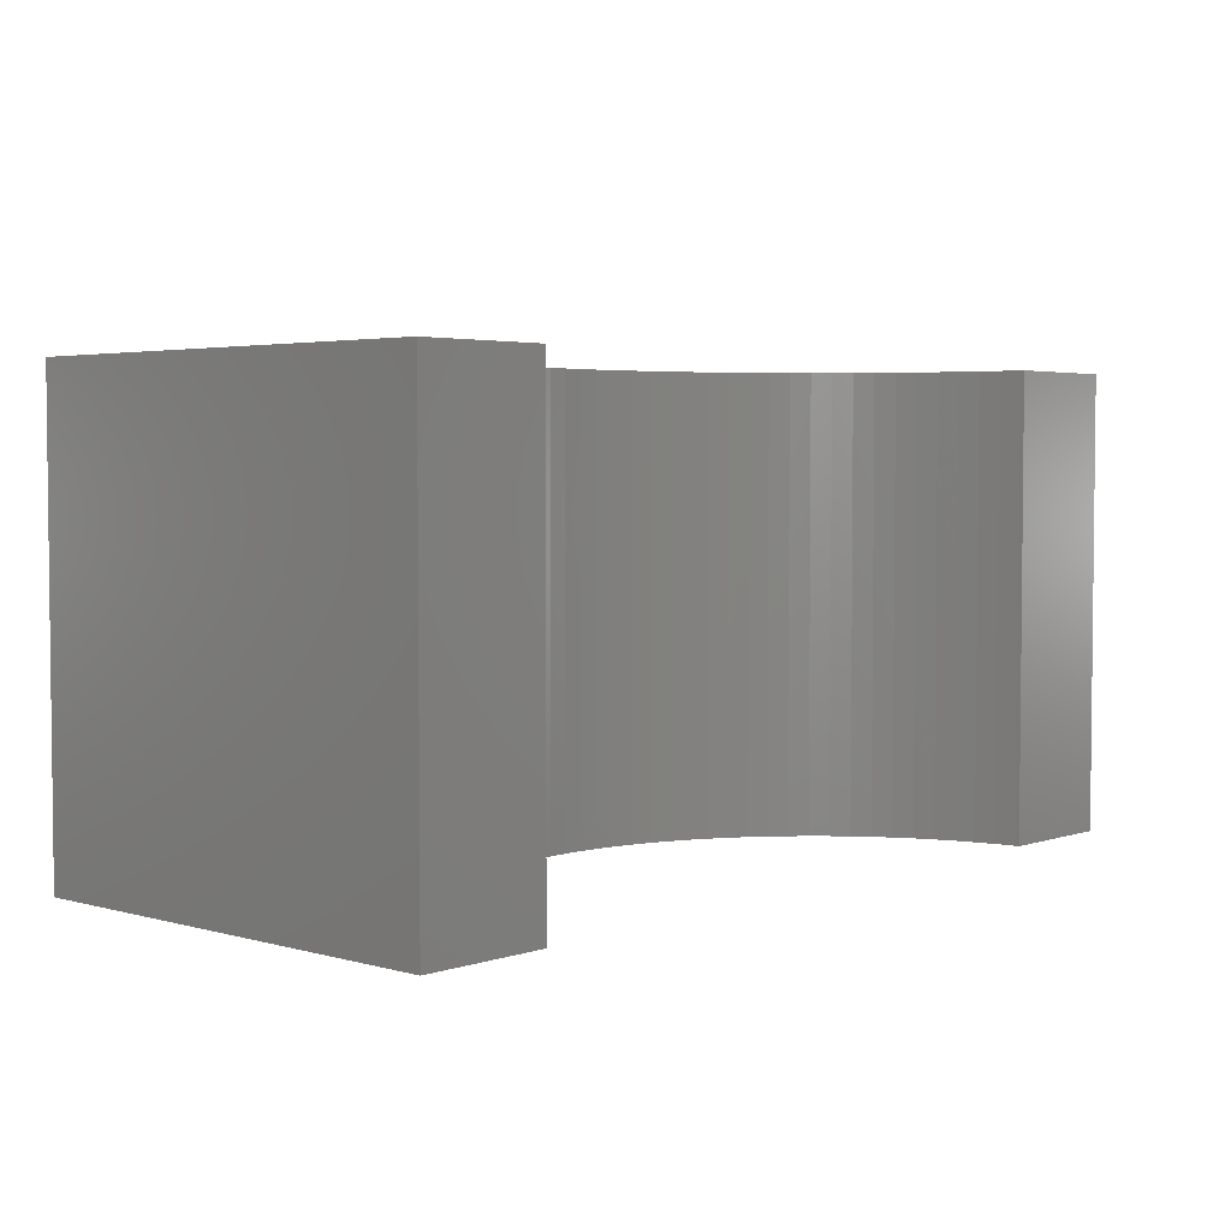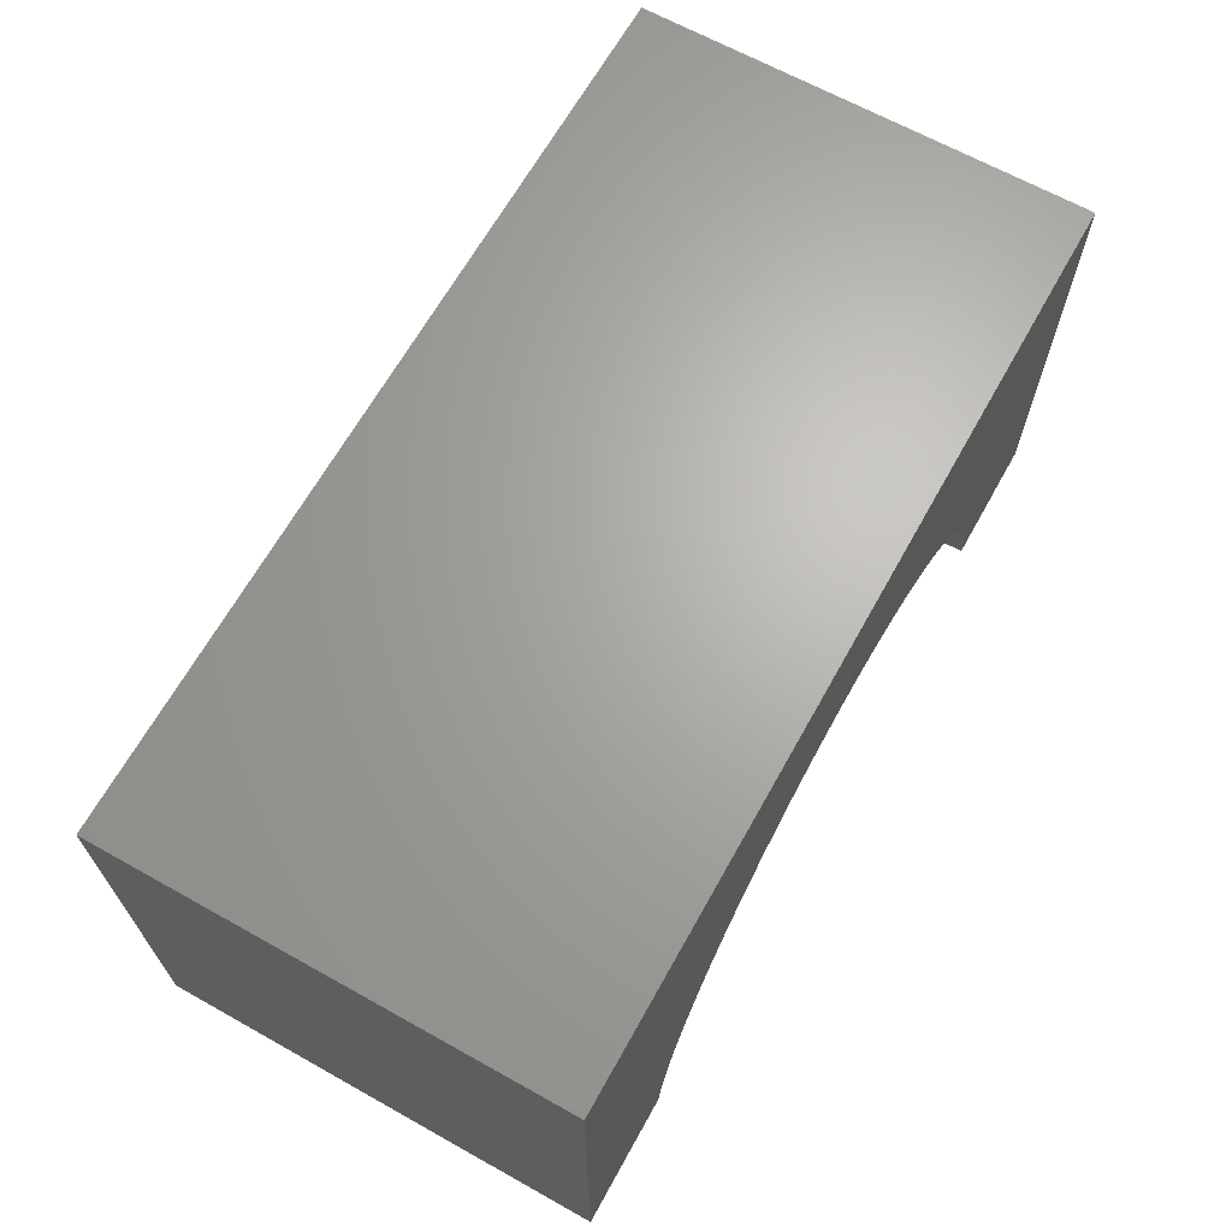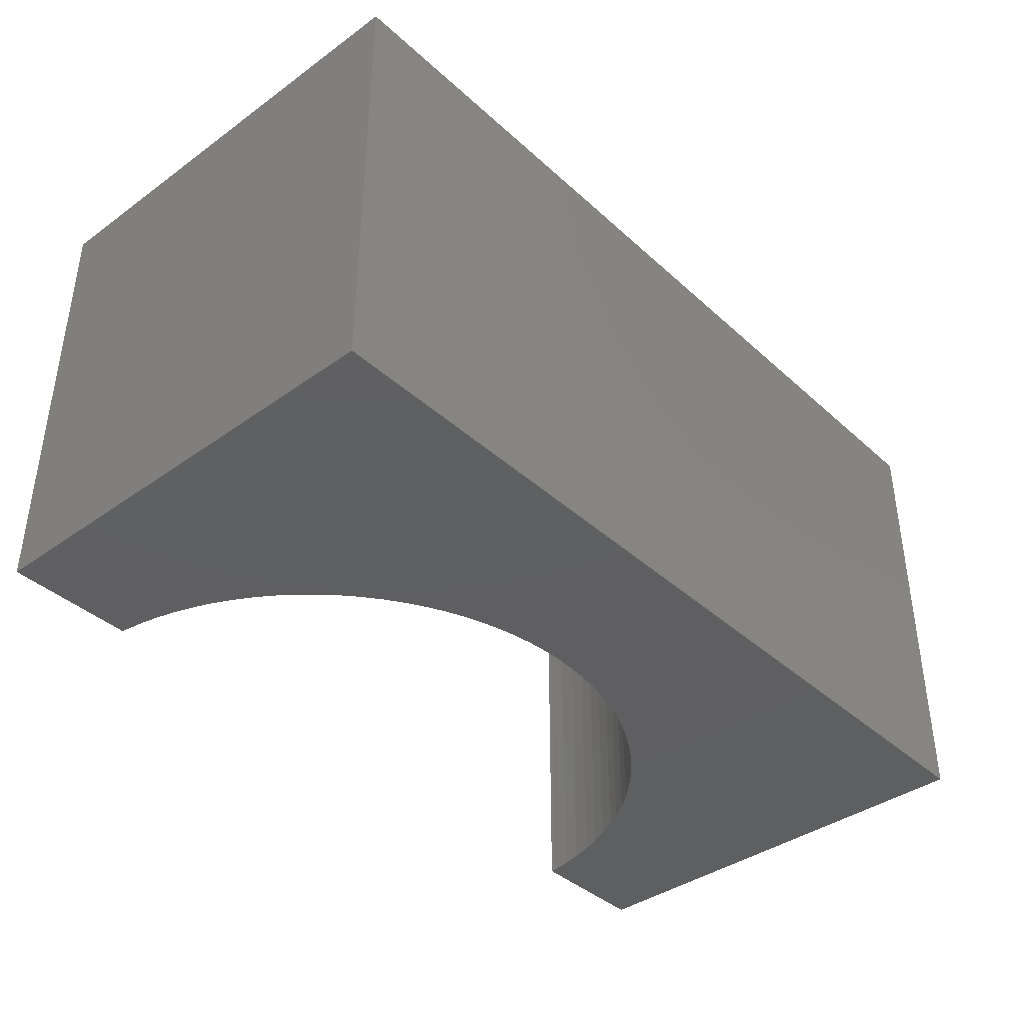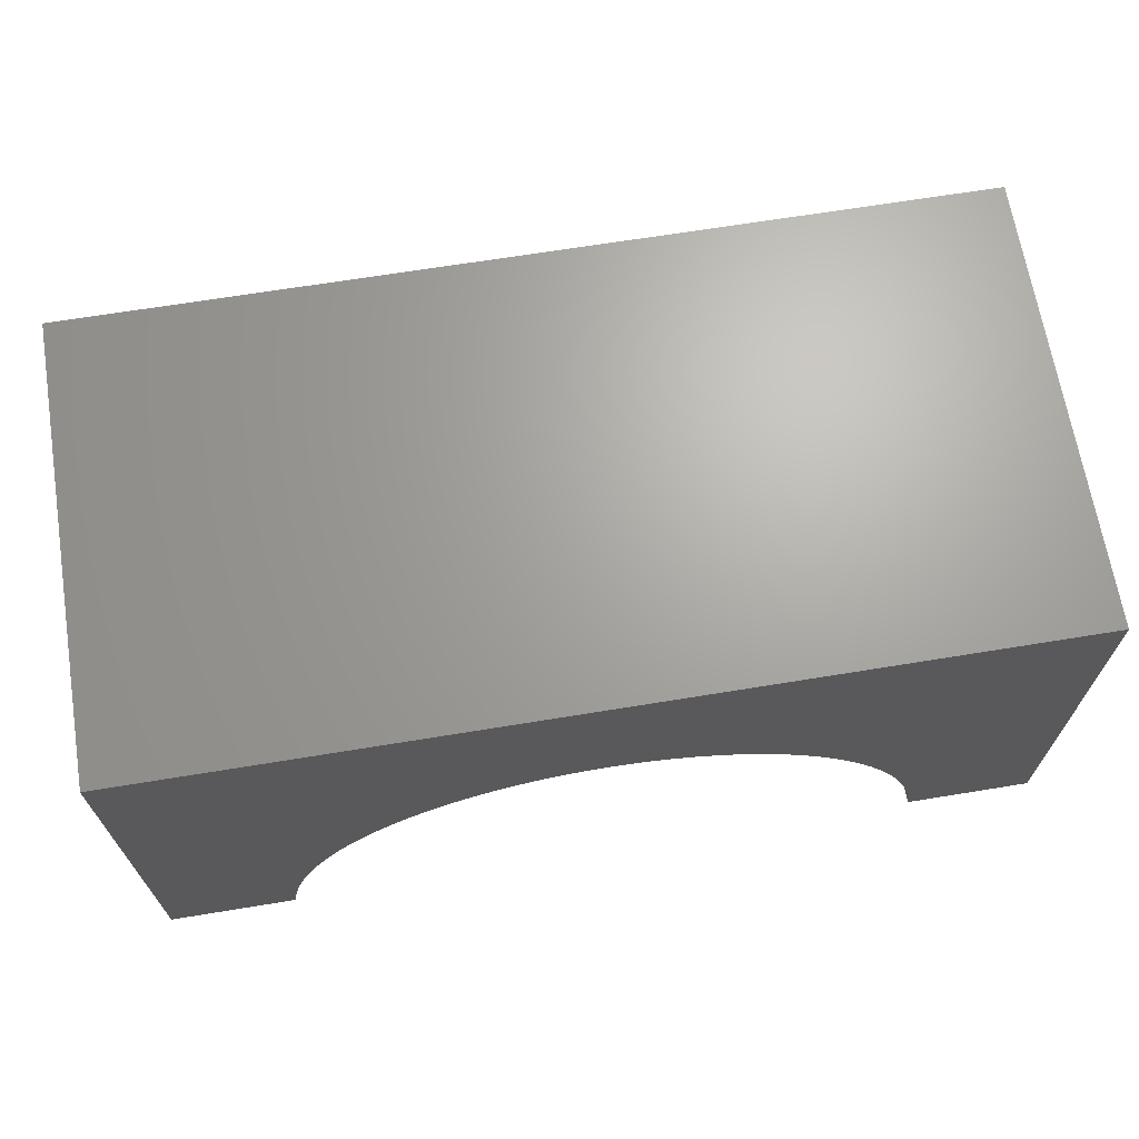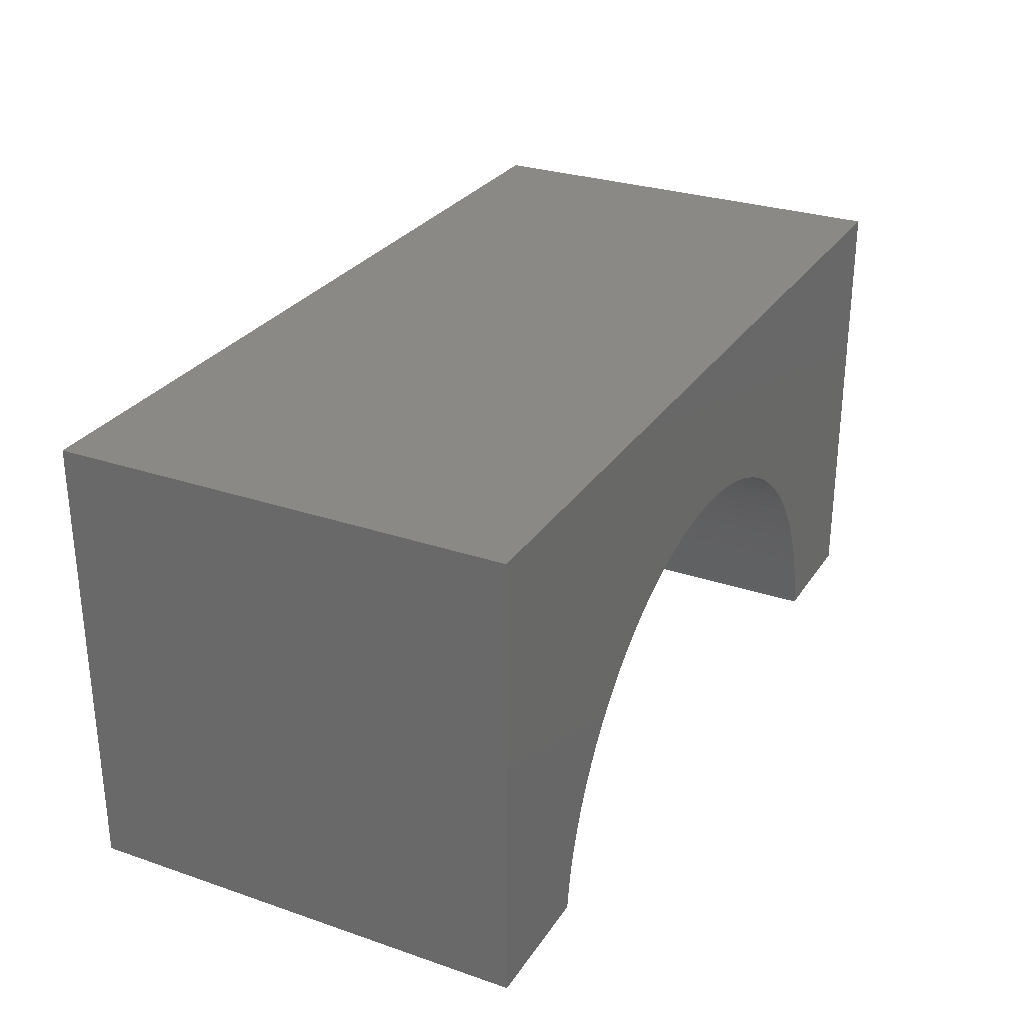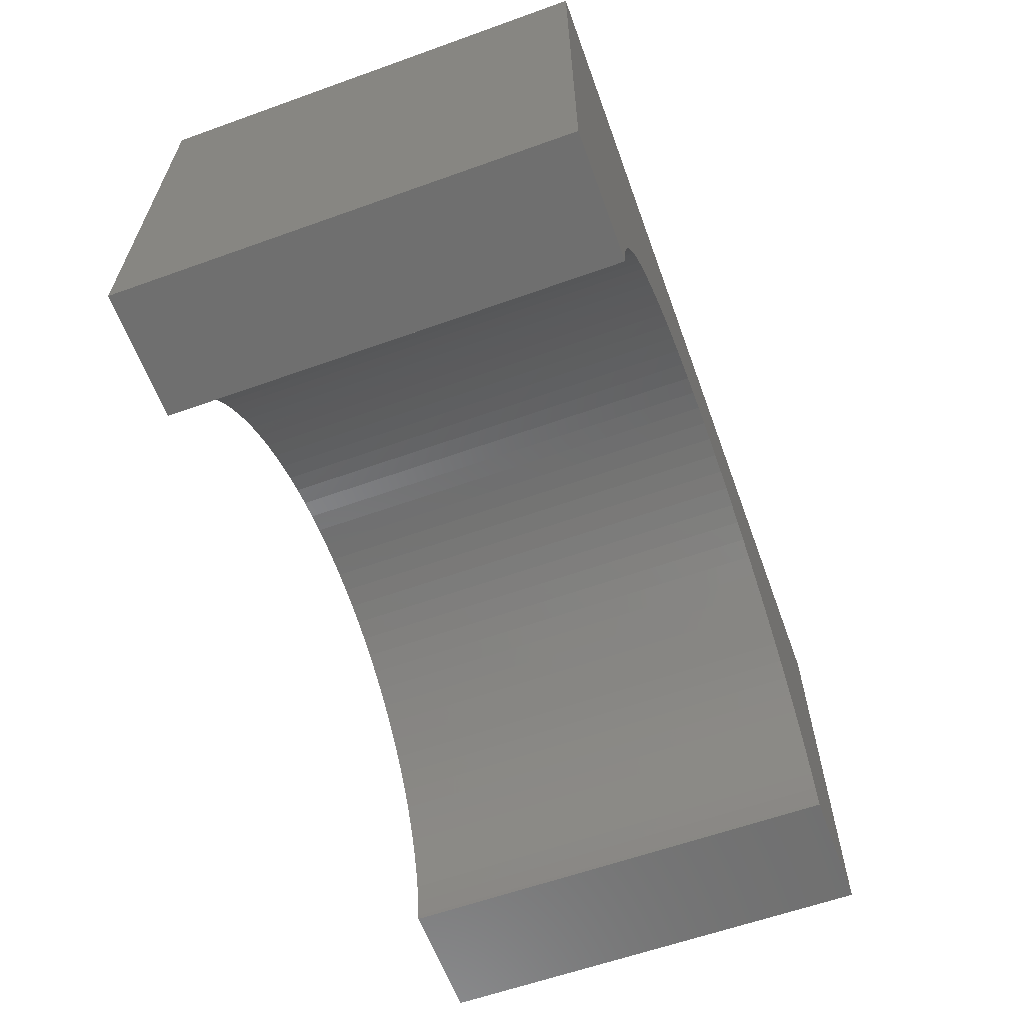
<metadata>
{"format":"stl","ext":"stl","renderer":"f3d","projection":"perspective","resolution":1024,"background":"white","views":[{"elev":3.6,"azim":132.5,"up":"+Y"},{"elev":66.3,"azim":-60.8,"up":"+Z"},{"elev":-39.3,"azim":-48.2,"up":"+Y"},{"elev":67.4,"azim":170.7,"up":"+Z"},{"elev":28.5,"azim":-62.9,"up":"+Z"},{"elev":-61.3,"azim":110.0,"up":"+Z"}]}
</metadata>
<code>
# stl→obj: 106 verts, 208 faces
v -5 -2.5 -2.5
v -5 2.5 2.5
v -5 2.5 -2.5
v -5 -2.5 2.5
v 5 -2.5 2.5
v 5 2.5 2.5
v 5 2.5 -2.5
v 5 -2.5 -2.5
v 0 2.5 0.7
v 0.226 2.5 0.6929
v 0.4512 2.5 0.6716
v 0.6746 2.5 0.6362
v 0.8953 2.5 0.5869
v 1.112 2.5 0.5238
v 1.325 2.5 0.4472
v 1.533 2.5 0.3574
v 1.734 2.5 0.2547
v 1.929 2.5 0.1396
v 2.116 2.5 0.01246
v 2.295 2.5 -0.1262
v 2.464 2.5 -0.2757
v 2.624 2.5 -0.4356
v 2.774 2.5 -0.6053
v 2.912 2.5 -0.784
v 3.04 2.5 -0.971
v 3.155 2.5 -1.166
v 3.257 2.5 -1.367
v 3.347 2.5 -1.575
v 3.424 2.5 -1.788
v 3.487 2.5 -2.005
v 3.536 2.5 -2.225
v 3.572 2.5 -2.449
v 3.576 2.5 -2.5
v -0.226 2.5 0.6929
v -0.4512 2.5 0.6716
v -0.6746 2.5 0.6362
v -0.8953 2.5 0.5869
v -1.112 2.5 0.5238
v -1.325 2.5 0.4472
v -1.533 2.5 0.3574
v -1.734 2.5 0.2547
v -1.929 2.5 0.1396
v -2.116 2.5 0.01246
v -2.295 2.5 -0.1262
v -2.464 2.5 -0.2757
v -2.624 2.5 -0.4356
v -2.774 2.5 -0.6053
v -2.912 2.5 -0.784
v -3.04 2.5 -0.971
v -3.155 2.5 -1.166
v -3.257 2.5 -1.367
v -3.347 2.5 -1.575
v -3.424 2.5 -1.788
v -3.487 2.5 -2.005
v -3.536 2.5 -2.225
v -3.572 2.5 -2.449
v -3.576 2.5 -2.5
v -3.576 -2.5 -2.5
v 3.576 -2.5 -2.5
v 0 -2.5 0.7
v -0.226 -2.5 0.6929
v -0.4512 -2.5 0.6716
v -0.6746 -2.5 0.6362
v -0.8953 -2.5 0.5869
v -1.112 -2.5 0.5238
v -1.325 -2.5 0.4472
v -1.533 -2.5 0.3574
v -1.734 -2.5 0.2547
v -1.929 -2.5 0.1396
v -2.116 -2.5 0.01246
v -2.295 -2.5 -0.1262
v -2.464 -2.5 -0.2757
v -2.624 -2.5 -0.4356
v -2.774 -2.5 -0.6053
v -2.912 -2.5 -0.784
v -3.04 -2.5 -0.971
v -3.155 -2.5 -1.166
v -3.257 -2.5 -1.367
v -3.347 -2.5 -1.575
v -3.424 -2.5 -1.788
v -3.487 -2.5 -2.005
v -3.536 -2.5 -2.225
v -3.572 -2.5 -2.449
v 0.226 -2.5 0.6929
v 0.4512 -2.5 0.6716
v 0.6746 -2.5 0.6362
v 0.8953 -2.5 0.5869
v 1.112 -2.5 0.5238
v 1.325 -2.5 0.4472
v 1.533 -2.5 0.3574
v 1.734 -2.5 0.2547
v 1.929 -2.5 0.1396
v 2.116 -2.5 0.01246
v 2.295 -2.5 -0.1262
v 2.464 -2.5 -0.2757
v 2.624 -2.5 -0.4356
v 2.774 -2.5 -0.6053
v 2.912 -2.5 -0.784
v 3.04 -2.5 -0.971
v 3.155 -2.5 -1.166
v 3.257 -2.5 -1.367
v 3.347 -2.5 -1.575
v 3.424 -2.5 -1.788
v 3.487 -2.5 -2.005
v 3.536 -2.5 -2.225
v 3.572 -2.5 -2.449
f 1 2 3
f 2 1 4
f 2 5 6
f 5 2 4
f 5 7 6
f 7 5 8
f 6 9 2
f 6 10 9
f 6 11 10
f 6 12 11
f 6 13 12
f 6 14 13
f 6 15 14
f 6 16 15
f 6 17 16
f 6 18 17
f 6 19 18
f 6 20 19
f 6 21 20
f 6 22 21
f 6 23 22
f 6 24 23
f 6 25 24
f 6 26 25
f 7 26 6
f 26 7 27
f 27 7 28
f 28 7 29
f 29 7 30
f 30 7 31
f 31 7 32
f 32 7 33
f 34 2 9
f 35 2 34
f 36 2 35
f 37 2 36
f 38 2 37
f 39 2 38
f 40 2 39
f 41 2 40
f 42 2 41
f 43 2 42
f 44 2 43
f 45 2 44
f 46 2 45
f 47 2 46
f 48 2 47
f 49 2 48
f 50 2 49
f 3 50 51
f 3 51 52
f 3 52 53
f 3 53 54
f 3 54 55
f 3 55 56
f 3 56 57
f 50 3 2
f 1 57 58
f 57 1 3
f 59 7 8
f 7 59 33
f 4 60 5
f 4 61 60
f 4 62 61
f 4 63 62
f 4 64 63
f 4 65 64
f 4 66 65
f 4 67 66
f 4 68 67
f 4 69 68
f 4 70 69
f 4 71 70
f 4 72 71
f 4 73 72
f 4 74 73
f 4 75 74
f 4 76 75
f 4 77 76
f 1 77 4
f 77 1 78
f 78 1 79
f 79 1 80
f 80 1 81
f 81 1 82
f 82 1 83
f 83 1 58
f 84 5 60
f 85 5 84
f 86 5 85
f 87 5 86
f 88 5 87
f 89 5 88
f 90 5 89
f 91 5 90
f 92 5 91
f 93 5 92
f 94 5 93
f 95 5 94
f 96 5 95
f 97 5 96
f 98 5 97
f 99 5 98
f 100 5 99
f 8 100 101
f 8 101 102
f 8 102 103
f 8 103 104
f 8 104 105
f 8 105 106
f 8 106 59
f 100 8 5
f 105 30 31
f 30 105 104
f 59 32 33
f 32 59 106
f 60 10 84
f 10 60 9
f 106 31 32
f 31 106 105
f 88 15 89
f 15 88 14
f 83 57 56
f 57 83 58
f 81 55 54
f 55 81 82
f 102 27 28
f 27 102 101
f 66 38 65
f 38 66 39
f 63 35 62
f 35 63 36
f 84 11 85
f 11 84 10
f 82 56 55
f 56 82 83
f 79 53 52
f 53 79 80
f 86 13 87
f 13 86 12
f 89 16 90
f 16 89 15
f 98 23 24
f 23 98 97
f 104 29 30
f 29 104 103
f 70 42 69
f 42 70 43
f 80 54 53
f 54 80 81
f 62 34 61
f 34 62 35
f 61 9 60
f 9 61 34
f 90 17 91
f 17 90 16
f 91 18 92
f 18 91 17
f 93 20 94
f 20 93 19
f 99 24 25
f 24 99 98
f 67 39 66
f 39 67 40
f 69 41 68
f 41 69 42
f 72 44 71
f 44 72 45
f 65 37 64
f 37 65 38
f 85 12 86
f 12 85 11
f 87 14 88
f 14 87 13
f 73 47 46
f 47 73 74
f 72 46 45
f 46 72 73
f 77 51 50
f 51 77 78
f 64 36 63
f 36 64 37
f 92 19 93
f 19 92 18
f 100 25 26
f 25 100 99
f 103 28 29
f 28 103 102
f 97 22 23
f 22 97 96
f 96 21 22
f 21 96 95
f 94 21 95
f 21 94 20
f 71 43 70
f 43 71 44
f 75 49 48
f 49 75 76
f 76 50 49
f 50 76 77
f 74 48 47
f 48 74 75
f 78 52 51
f 52 78 79
f 101 26 27
f 26 101 100
f 68 40 67
f 40 68 41

</code>
